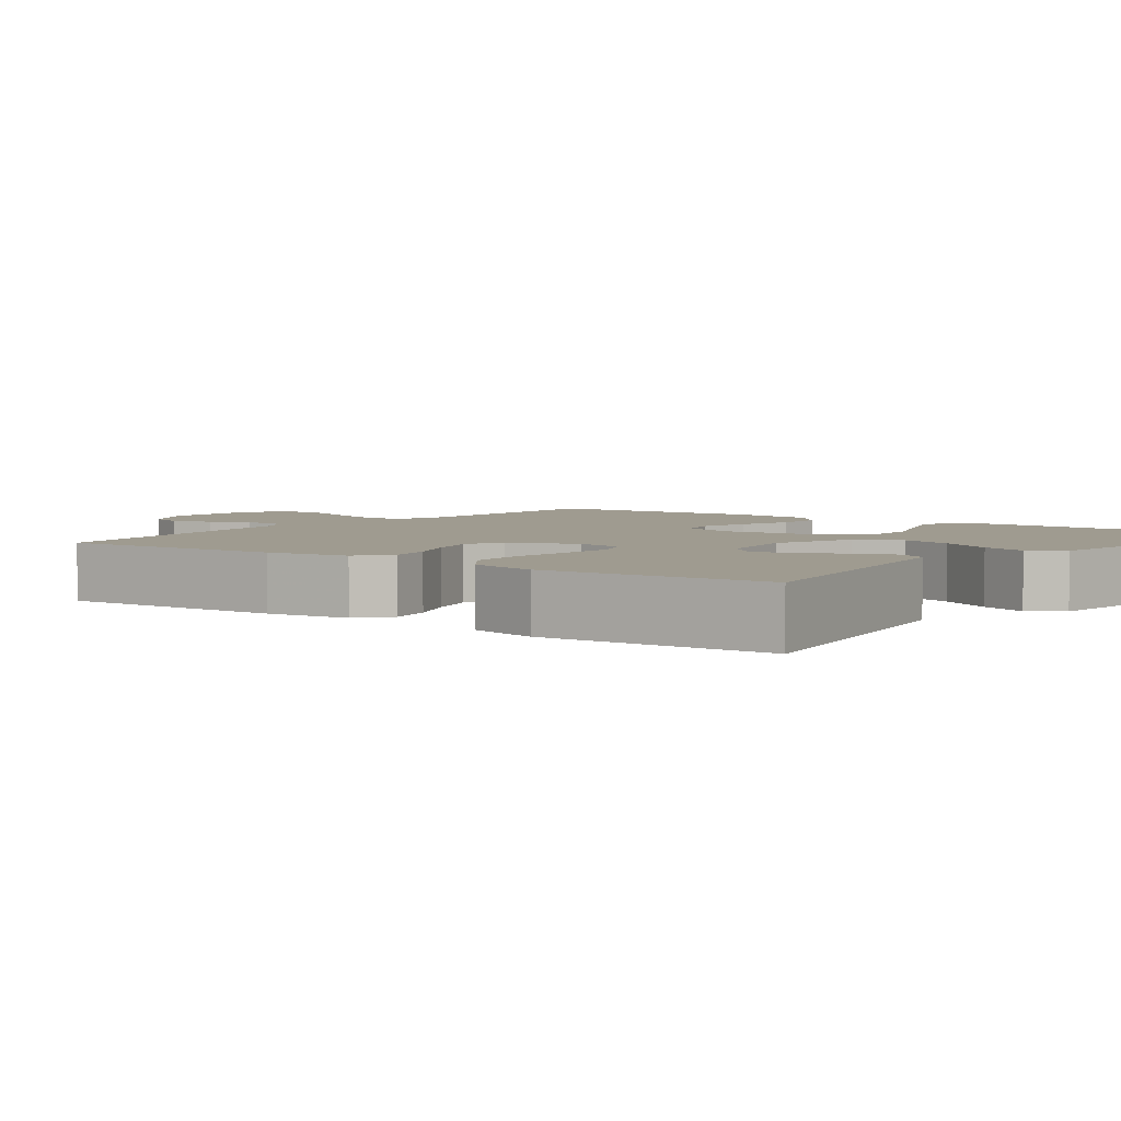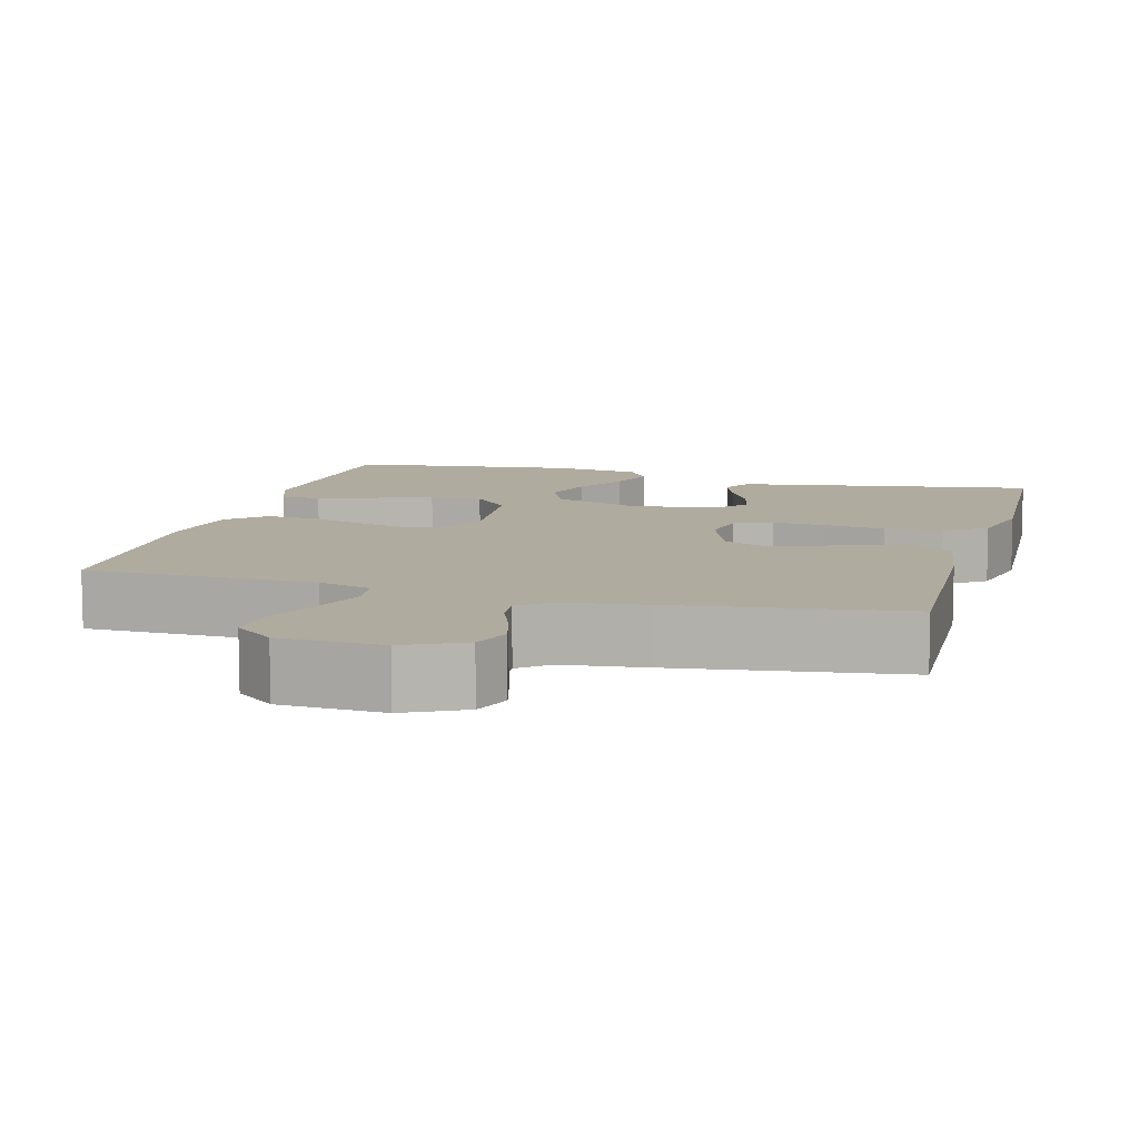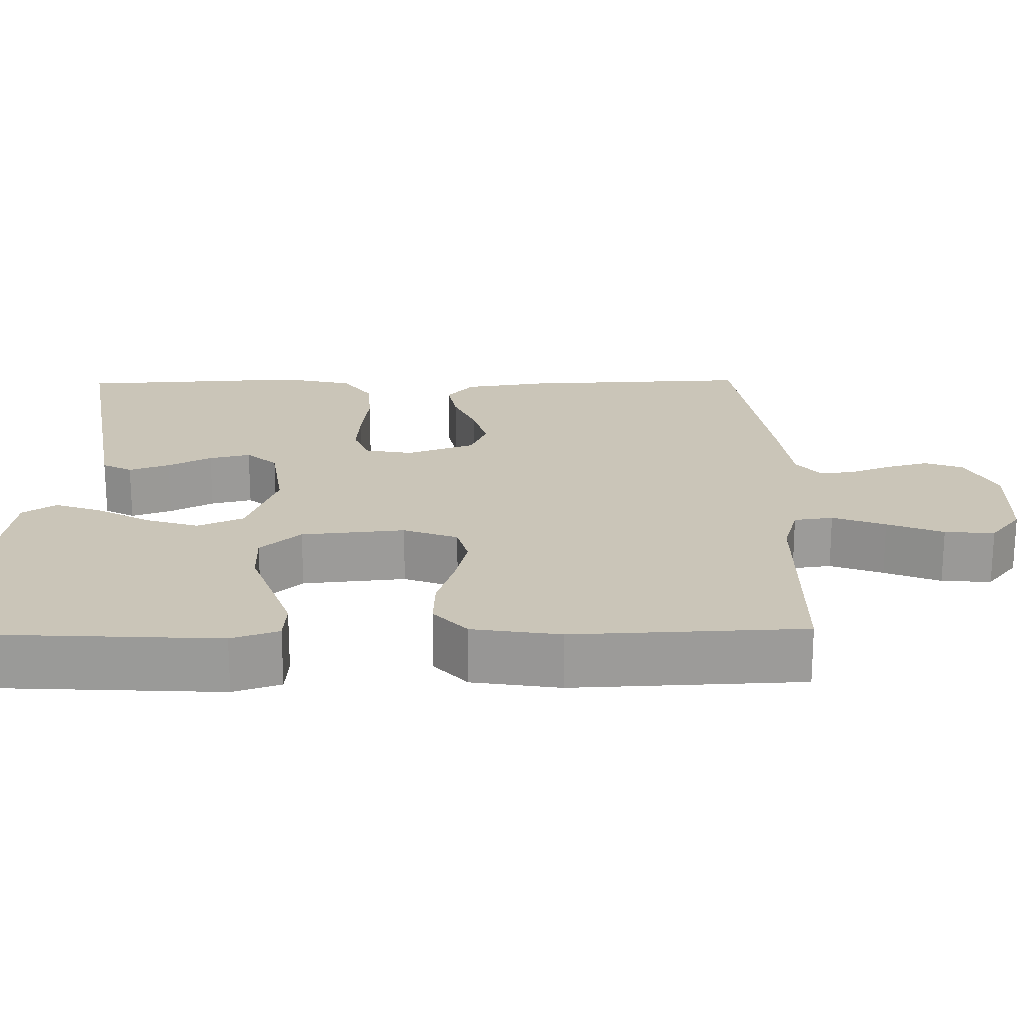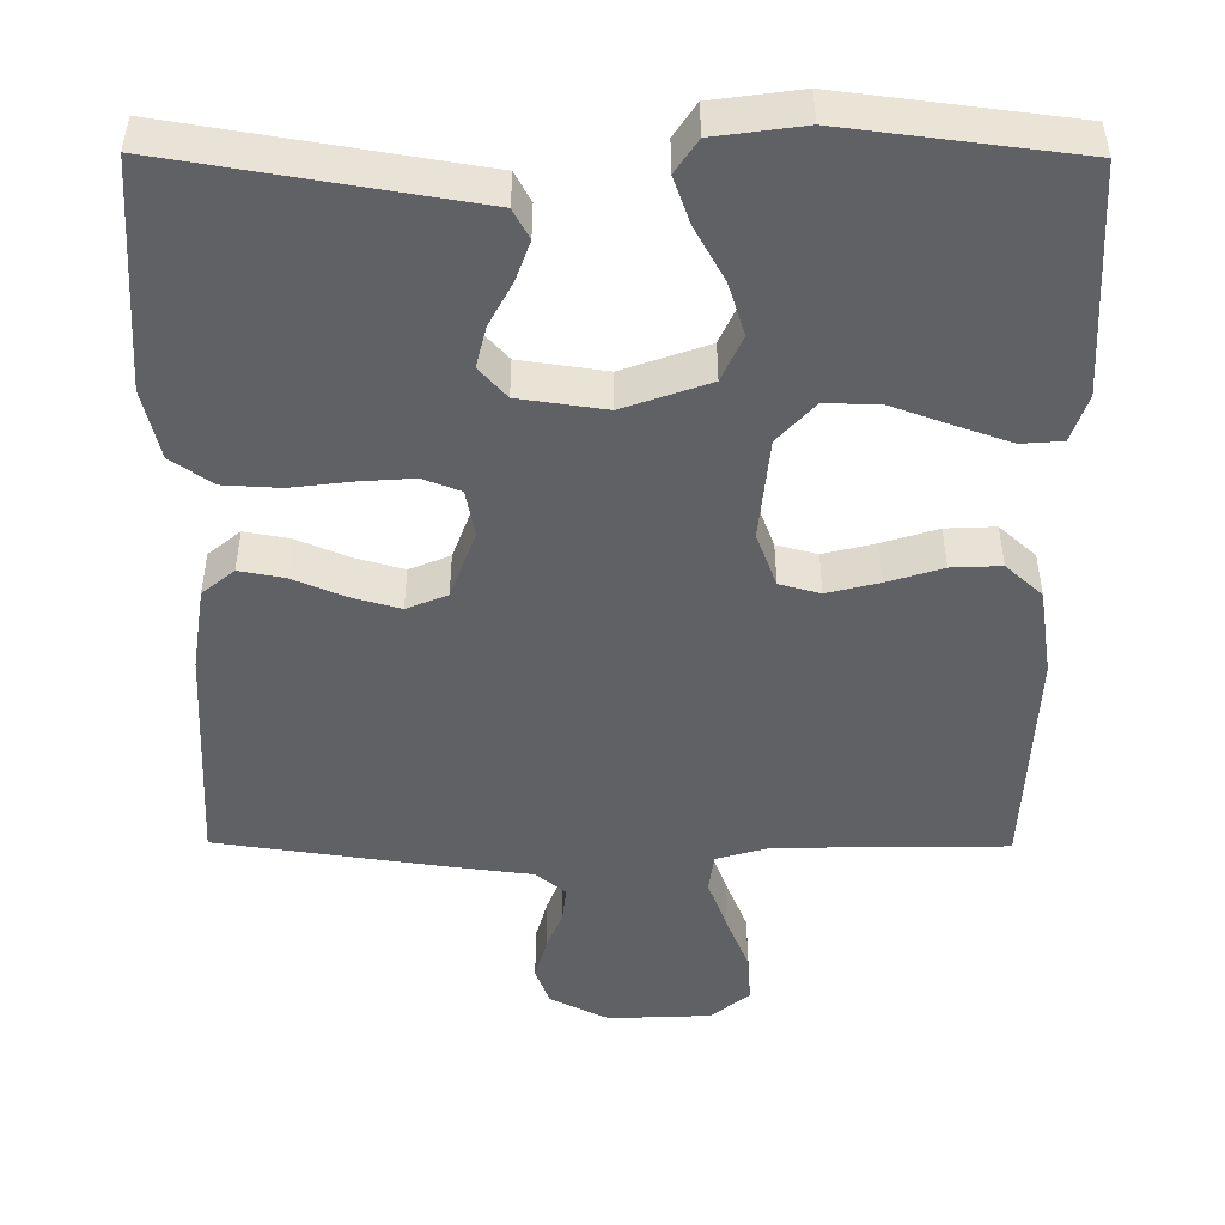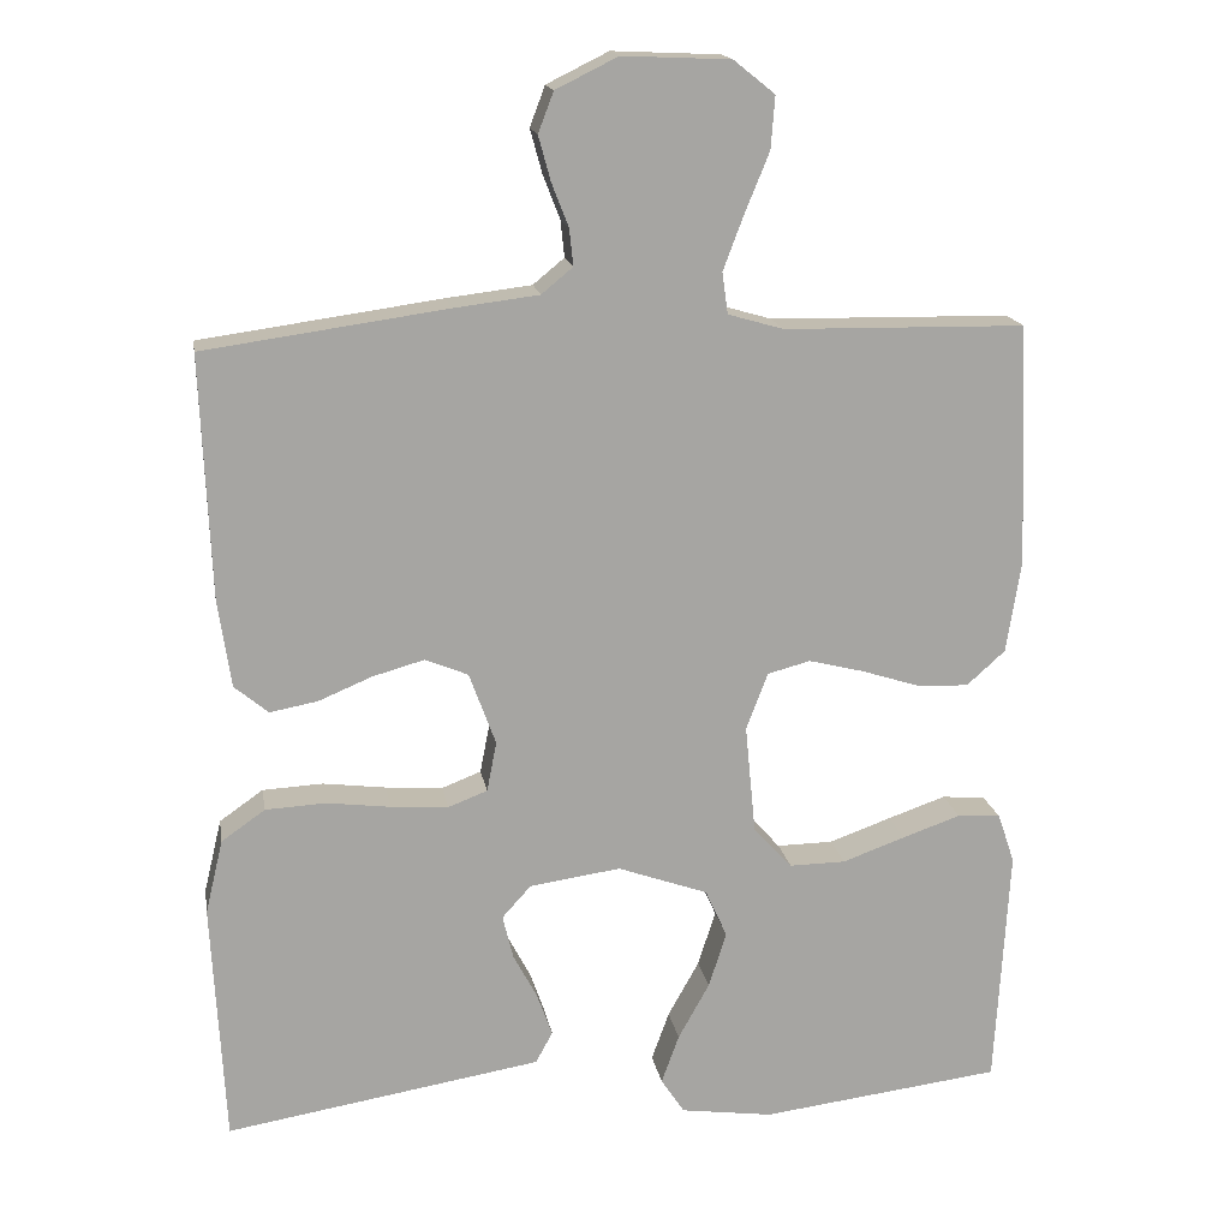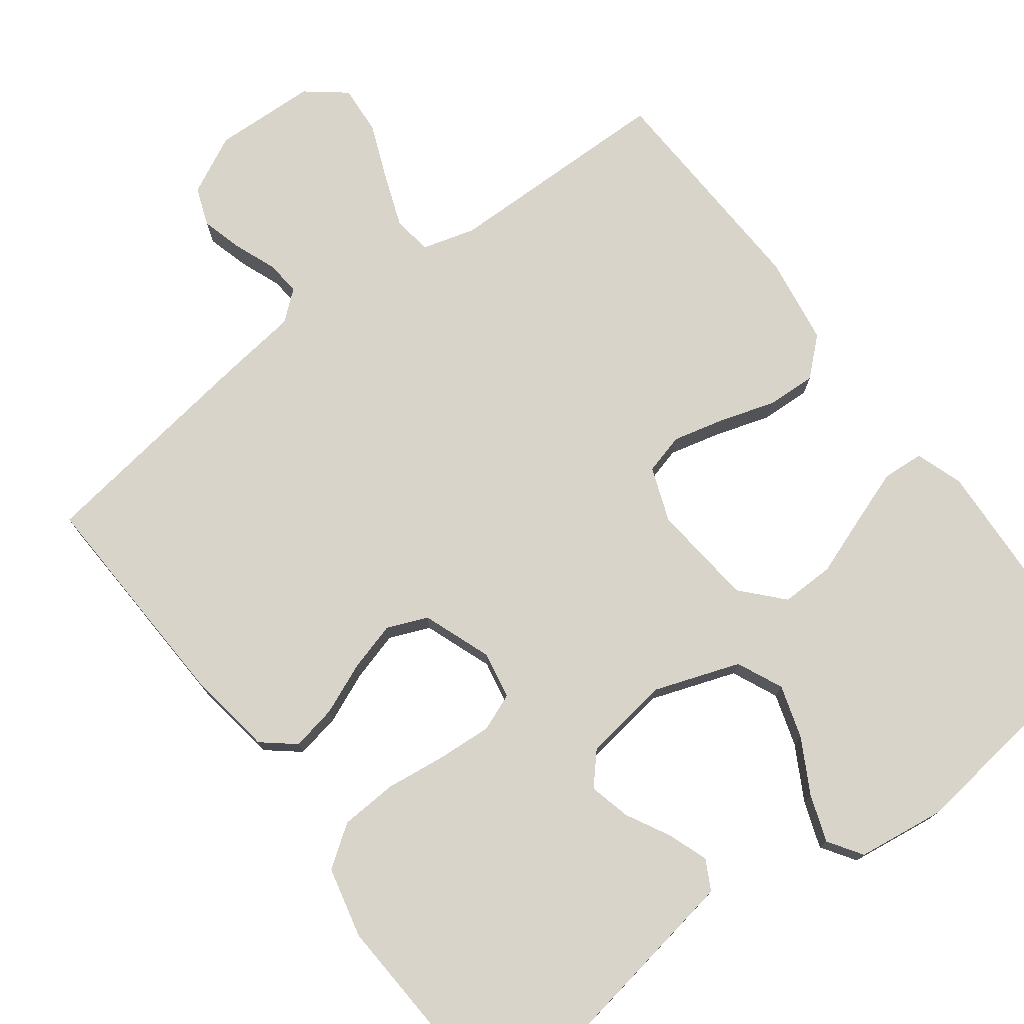
<metadata>
{"format":"obj","ext":"obj","renderer":"f3d","projection":"perspective","resolution":1024,"background":"white","views":[{"elev":4.1,"azim":126.7,"up":"+Y"},{"elev":9.7,"azim":15.3,"up":"+Y"},{"elev":20.5,"azim":-91.0,"up":"+Y"},{"elev":-48.6,"azim":179.6,"up":"+Y"},{"elev":16.6,"azim":170.4,"up":"+Z"},{"elev":75.6,"azim":142.9,"up":"+Y"}]}
</metadata>
<code>
v -0.5 0.07 0.5
v -0.2 0.07 0.505
v -0.131 0.07 0.525
v -0.124 0.07 0.576
v -0.15 0.07 0.645
v -0.18 0.07 0.718
v -0.185 0.07 0.783
v -0.134 0.07 0.824
v 0 0.07 0.83
v 0.077 0.07 0.792
v 0.096 0.07 0.742
v 0.081 0.07 0.687
v 0.06 0.07 0.633
v 0.055 0.07 0.587
v 0.094 0.07 0.555
v 0.2 0.07 0.542
v 0.5 0.07 0.5
v 0.488 0.07 0.2
v 0.472 0.07 0.09
v 0.43 0.07 0.055
v 0.371 0.07 0.066
v 0.304 0.07 0.094
v 0.24 0.07 0.112
v 0.187 0.07 0.09
v 0.154 0.07 0
v 0.166 0.07 -0.062
v 0.215 0.07 -0.081
v 0.286 0.07 -0.076
v 0.365 0.07 -0.066
v 0.44 0.07 -0.07
v 0.494 0.07 -0.108
v 0.516 0.07 -0.2
v 0.5 0.07 -0.5
v 0.2 0.07 -0.451
v 0.108 0.07 -0.436
v 0.087 0.07 -0.397
v 0.106 0.07 -0.344
v 0.136 0.07 -0.287
v 0.149 0.07 -0.233
v 0.113 0.07 -0.193
v 0 0.07 -0.177
v -0.112 0.07 -0.217
v -0.139 0.07 -0.277
v -0.117 0.07 -0.346
v -0.078 0.07 -0.416
v -0.056 0.07 -0.477
v -0.085 0.07 -0.521
v -0.2 0.07 -0.537
v -0.5 0.07 -0.5
v -0.517 0.07 -0.2
v -0.496 0.07 -0.138
v -0.442 0.07 -0.134
v -0.37 0.07 -0.159
v -0.292 0.07 -0.187
v -0.222 0.07 -0.188
v -0.174 0.07 -0.135
v -0.161 0.07 0
v -0.188 0.07 0.071
v -0.241 0.07 0.085
v -0.309 0.07 0.068
v -0.381 0.07 0.045
v -0.446 0.07 0.042
v -0.494 0.07 0.085
v -0.512 0.07 0.2
v -0.5 0 0.5
v -0.2 0 0.505
v -0.131 0 0.525
v -0.124 0 0.576
v -0.15 0 0.645
v -0.18 0 0.718
v -0.185 0 0.783
v -0.134 0 0.824
v 0 0 0.83
v 0.077 0 0.792
v 0.096 0 0.742
v 0.081 0 0.687
v 0.06 0 0.633
v 0.055 0 0.587
v 0.094 0 0.555
v 0.2 0 0.542
v 0.5 0 0.5
v 0.488 0 0.2
v 0.472 0 0.09
v 0.43 0 0.055
v 0.371 0 0.066
v 0.304 0 0.094
v 0.24 0 0.112
v 0.187 0 0.09
v 0.154 0 0
v 0.166 0 -0.062
v 0.215 0 -0.081
v 0.286 0 -0.076
v 0.365 0 -0.066
v 0.44 0 -0.07
v 0.494 0 -0.108
v 0.516 0 -0.2
v 0.5 0 -0.5
v 0.2 0 -0.451
v 0.108 0 -0.436
v 0.087 0 -0.397
v 0.106 0 -0.344
v 0.136 0 -0.287
v 0.149 0 -0.233
v 0.113 0 -0.193
v 0 0 -0.177
v -0.112 0 -0.217
v -0.139 0 -0.277
v -0.117 0 -0.346
v -0.078 0 -0.416
v -0.056 0 -0.477
v -0.085 0 -0.521
v -0.2 0 -0.537
v -0.5 0 -0.5
v -0.517 0 -0.2
v -0.496 0 -0.138
v -0.442 0 -0.134
v -0.37 0 -0.159
v -0.292 0 -0.187
v -0.222 0 -0.188
v -0.174 0 -0.135
v -0.161 0 0
v -0.188 0 0.071
v -0.241 0 0.085
v -0.309 0 0.068
v -0.381 0 0.045
v -0.446 0 0.042
v -0.494 0 0.085
v -0.512 0 0.2
f 64 1 2
f 63 64 2
f 62 63 2
f 61 62 2
f 60 61 2
f 59 60 2 3
f 58 59 3
f 57 58 3 4
f 52 53 54
f 51 52 54
f 50 51 54
f 49 50 54
f 48 49 54
f 47 48 54
f 46 47 54
f 45 46 54
f 44 45 54
f 43 44 54 55
f 42 43 55 56
f 36 37 38
f 35 36 38
f 34 35 38
f 34 38 39
f 33 34 39
f 32 33 39
f 31 32 39
f 30 31 39
f 29 30 39
f 28 29 39
f 27 28 39 40
f 20 21 22
f 19 20 22
f 18 19 22
f 17 18 22
f 16 17 22
f 15 16 22
f 14 15 22 23
f 11 12 13
f 10 11 13
f 9 10 13
f 8 9 13
f 7 8 13
f 6 7 13
f 5 6 13
f 4 5 13 14
f 14 23 24
f 4 14 24
f 57 4 24
f 57 24 25
f 56 57 25
f 42 56 25
f 41 42 25
f 26 27 40 41
f 25 26 41
f 66 65 128
f 66 128 127
f 66 127 126
f 66 126 125
f 66 125 124
f 67 66 124 123
f 67 123 122
f 68 67 122 121
f 118 117 116
f 118 116 115
f 118 115 114
f 118 114 113
f 118 113 112
f 118 112 111
f 118 111 110
f 118 110 109
f 118 109 108
f 119 118 108 107
f 120 119 107 106
f 102 101 100
f 102 100 99
f 102 99 98
f 103 102 98
f 103 98 97
f 103 97 96
f 103 96 95
f 103 95 94
f 103 94 93
f 103 93 92
f 104 103 92 91
f 86 85 84
f 86 84 83
f 86 83 82
f 86 82 81
f 86 81 80
f 86 80 79
f 87 86 79 78
f 77 76 75
f 77 75 74
f 77 74 73
f 77 73 72
f 77 72 71
f 77 71 70
f 77 70 69
f 78 77 69 68
f 88 87 78
f 88 78 68
f 88 68 121
f 89 88 121
f 89 121 120
f 89 120 106
f 89 106 105
f 105 104 91 90
f 105 90 89
f 1 65 66 2
f 2 66 67 3
f 3 67 68 4
f 4 68 69 5
f 5 69 70 6
f 6 70 71 7
f 7 71 72 8
f 8 72 73 9
f 9 73 74 10
f 10 74 75 11
f 11 75 76 12
f 12 76 77 13
f 13 77 78 14
f 14 78 79 15
f 15 79 80 16
f 16 80 81 17
f 17 81 82 18
f 18 82 83 19
f 19 83 84 20
f 20 84 85 21
f 21 85 86 22
f 22 86 87 23
f 23 87 88 24
f 24 88 89 25
f 25 89 90 26
f 26 90 91 27
f 27 91 92 28
f 28 92 93 29
f 29 93 94 30
f 30 94 95 31
f 31 95 96 32
f 32 96 97 33
f 33 97 98 34
f 34 98 99 35
f 35 99 100 36
f 36 100 101 37
f 37 101 102 38
f 38 102 103 39
f 39 103 104 40
f 40 104 105 41
f 41 105 106 42
f 42 106 107 43
f 43 107 108 44
f 44 108 109 45
f 45 109 110 46
f 46 110 111 47
f 47 111 112 48
f 48 112 113 49
f 49 113 114 50
f 50 114 115 51
f 51 115 116 52
f 52 116 117 53
f 53 117 118 54
f 54 118 119 55
f 55 119 120 56
f 56 120 121 57
f 57 121 122 58
f 58 122 123 59
f 59 123 124 60
f 60 124 125 61
f 61 125 126 62
f 62 126 127 63
f 63 127 128 64
f 64 128 65 1

</code>
